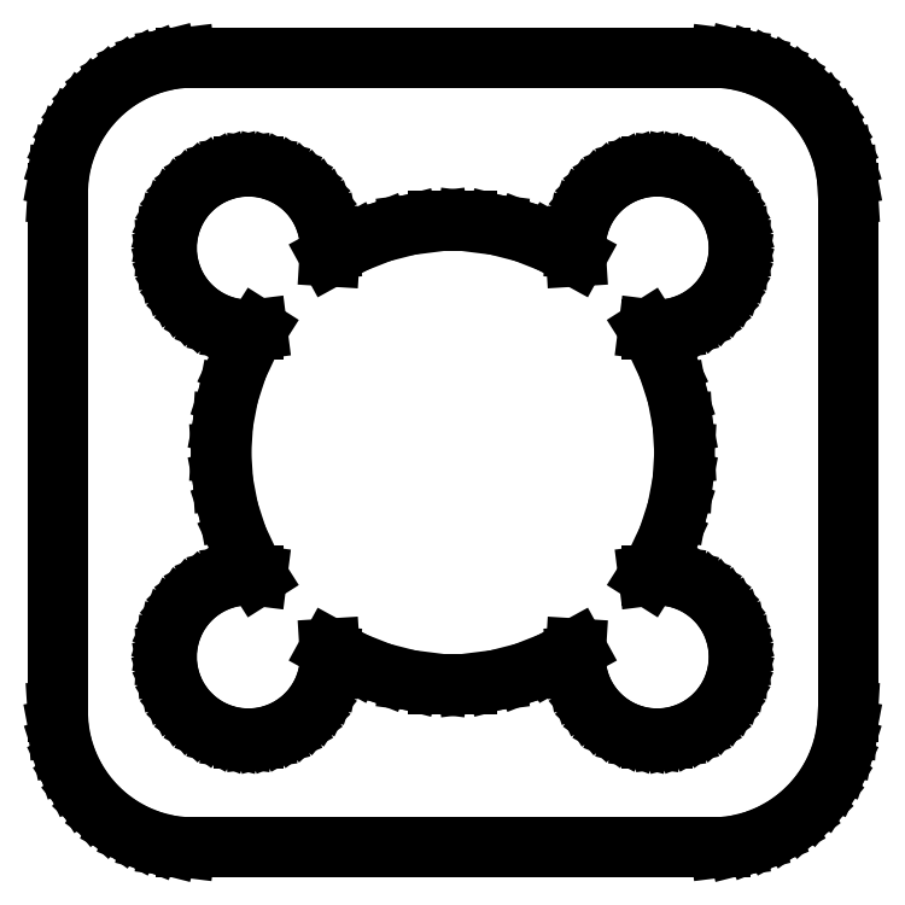
<metadata>
{"format":"dxf","ext":"dxf","renderer":"ezdxf+matplotlib","layout":"modelspace","background":"white","min_lineweight":24,"dpi":150}
</metadata>
<code>
0
SECTION
2
ENTITIES
0
LINE
8
0
10
10.44
20
24.59
11
11.05
21
24.74
0
LINE
8
0
10
11.05
20
24.74
11
11.63
21
24.98
0
LINE
8
0
10
11.63
20
24.98
11
12.18
21
25.28
0
LINE
8
0
10
12.18
20
25.28
11
12.69
21
25.65
0
LINE
8
0
10
12.69
20
25.65
11
13.14
21
26.08
0
LINE
8
0
10
13.14
20
26.08
11
13.55
21
26.56
0
LINE
8
0
10
13.55
20
26.56
11
13.88
21
27.09
0
LINE
8
0
10
13.88
20
27.09
11
14.15
21
27.66
0
LINE
8
0
10
14.15
20
27.66
11
14.34
21
28.26
0
LINE
8
0
10
14.34
20
28.26
11
14.46
21
28.87
0
LINE
8
0
10
14.46
20
28.87
11
14.5
21
29.5
0
LINE
8
0
10
14.5
20
29.5
11
14.5
21
48.5
0
LINE
8
0
10
14.5
20
48.5
11
14.46
21
49.13
0
LINE
8
0
10
14.46
20
49.13
11
14.34
21
49.74
0
LINE
8
0
10
14.34
20
49.74
11
14.15
21
50.34
0
LINE
8
0
10
14.15
20
50.34
11
13.88
21
50.91
0
LINE
8
0
10
13.88
20
50.91
11
13.55
21
51.44
0
LINE
8
0
10
13.55
20
51.44
11
13.14
21
51.92
0
LINE
8
0
10
13.14
20
51.92
11
12.69
21
52.35
0
LINE
8
0
10
12.69
20
52.35
11
12.18
21
52.72
0
LINE
8
0
10
12.18
20
52.72
11
11.63
21
53.02
0
LINE
8
0
10
11.63
20
53.02
11
11.05
21
53.26
0
LINE
8
0
10
11.05
20
53.26
11
10.44
21
53.41
0
LINE
8
0
10
10.44
20
53.41
11
9.814
21
53.49
0
LINE
8
0
10
9.814
20
53.49
11
-9.814
21
53.49
0
LINE
8
0
10
-9.814
20
53.49
11
-10.44
21
53.41
0
LINE
8
0
10
-10.44
20
53.41
11
-11.05
21
53.26
0
LINE
8
0
10
-11.05
20
53.26
11
-11.63
21
53.02
0
LINE
8
0
10
-11.63
20
53.02
11
-12.18
21
52.72
0
LINE
8
0
10
-12.18
20
52.72
11
-12.69
21
52.35
0
LINE
8
0
10
-12.69
20
52.35
11
-13.14
21
51.92
0
LINE
8
0
10
-13.14
20
51.92
11
-13.55
21
51.44
0
LINE
8
0
10
-13.55
20
51.44
11
-13.88
21
50.91
0
LINE
8
0
10
-13.88
20
50.91
11
-14.15
21
50.34
0
LINE
8
0
10
-14.15
20
50.34
11
-14.34
21
49.74
0
LINE
8
0
10
-14.34
20
49.74
11
-14.46
21
49.13
0
LINE
8
0
10
-14.46
20
49.13
11
-14.5
21
48.5
0
LINE
8
0
10
-14.5
20
48.5
11
-14.5
21
29.5
0
LINE
8
0
10
-14.5
20
29.5
11
-14.46
21
28.87
0
LINE
8
0
10
-14.46
20
28.87
11
-14.34
21
28.26
0
LINE
8
0
10
-14.34
20
28.26
11
-14.15
21
27.66
0
LINE
8
0
10
-14.15
20
27.66
11
-13.88
21
27.09
0
LINE
8
0
10
-13.88
20
27.09
11
-13.55
21
26.56
0
LINE
8
0
10
-13.55
20
26.56
11
-13.14
21
26.08
0
LINE
8
0
10
-13.14
20
26.08
11
-12.69
21
25.65
0
LINE
8
0
10
-12.69
20
25.65
11
-12.18
21
25.28
0
LINE
8
0
10
-12.18
20
25.28
11
-11.63
21
24.98
0
LINE
8
0
10
-11.63
20
24.98
11
-11.05
21
24.74
0
LINE
8
0
10
-11.05
20
24.74
11
-10.44
21
24.59
0
LINE
8
0
10
-10.44
20
24.59
11
-9.814
21
24.51
0
LINE
8
0
10
-9.814
20
24.51
11
9.814
21
24.51
0
LINE
8
0
10
9.814
20
24.51
11
10.44
21
24.59
0
LINE
8
0
10
-7.688
20
28.51
11
-8.062
21
28.55
0
LINE
8
0
10
-8.062
20
28.55
11
-8.427
21
28.65
0
LINE
8
0
10
-8.427
20
28.65
11
-8.777
21
28.79
0
LINE
8
0
10
-8.777
20
28.79
11
-9.107
21
28.97
0
LINE
8
0
10
-9.107
20
28.97
11
-9.412
21
29.19
0
LINE
8
0
10
-9.412
20
29.19
11
-9.687
21
29.45
0
LINE
8
0
10
-9.687
20
29.45
11
-9.927
21
29.74
0
LINE
8
0
10
-9.927
20
29.74
11
-10.13
21
30.05
0
LINE
8
0
10
-10.13
20
30.05
11
-10.29
21
30.4
0
LINE
8
0
10
-10.29
20
30.4
11
-10.41
21
30.75
0
LINE
8
0
10
-10.41
20
30.75
11
-10.48
21
31.12
0
LINE
8
0
10
-10.48
20
31.12
11
-10.5
21
31.5
0
LINE
8
0
10
-10.5
20
31.5
11
-10.48
21
31.88
0
LINE
8
0
10
-10.48
20
31.88
11
-10.41
21
32.25
0
LINE
8
0
10
-10.41
20
32.25
11
-10.29
21
32.6
0
LINE
8
0
10
-10.29
20
32.6
11
-10.13
21
32.95
0
LINE
8
0
10
-10.13
20
32.95
11
-9.927
21
33.26
0
LINE
8
0
10
-9.927
20
33.26
11
-9.687
21
33.55
0
LINE
8
0
10
-9.687
20
33.55
11
-9.412
21
33.81
0
LINE
8
0
10
-9.412
20
33.81
11
-9.107
21
34.03
0
LINE
8
0
10
-9.107
20
34.03
11
-8.777
21
34.21
0
LINE
8
0
10
-8.777
20
34.21
11
-8.427
21
34.35
0
LINE
8
0
10
-8.427
20
34.35
11
-8.062
21
34.45
0
LINE
8
0
10
-8.062
20
34.45
11
-7.688
21
34.49
0
LINE
8
0
10
-7.688
20
34.49
11
-7.312
21
34.49
0
LINE
8
0
10
-7.312
20
34.49
11
-7.177
21
34.48
0
LINE
8
0
10
-7.177
20
34.48
11
-7.449
21
34.91
0
LINE
8
0
10
-7.449
20
34.91
11
-7.903
21
35.87
0
LINE
8
0
10
-7.903
20
35.87
11
-8.233
21
36.89
0
LINE
8
0
10
-8.233
20
36.89
11
-8.433
21
37.93
0
LINE
8
0
10
-8.433
20
37.93
11
-8.5
21
39
0
LINE
8
0
10
-8.5
20
39
11
-8.433
21
40.07
0
LINE
8
0
10
-8.433
20
40.07
11
-8.233
21
41.11
0
LINE
8
0
10
-8.233
20
41.11
11
-7.903
21
42.13
0
LINE
8
0
10
-7.903
20
42.13
11
-7.449
21
43.09
0
LINE
8
0
10
-7.449
20
43.09
11
-7.177
21
43.52
0
LINE
8
0
10
-7.177
20
43.52
11
-7.312
21
43.51
0
LINE
8
0
10
-7.312
20
43.51
11
-7.688
21
43.51
0
LINE
8
0
10
-7.688
20
43.51
11
-8.062
21
43.55
0
LINE
8
0
10
-8.062
20
43.55
11
-8.427
21
43.65
0
LINE
8
0
10
-8.427
20
43.65
11
-8.777
21
43.79
0
LINE
8
0
10
-8.777
20
43.79
11
-9.107
21
43.97
0
LINE
8
0
10
-9.107
20
43.97
11
-9.412
21
44.19
0
LINE
8
0
10
-9.412
20
44.19
11
-9.687
21
44.45
0
LINE
8
0
10
-9.687
20
44.45
11
-9.927
21
44.74
0
LINE
8
0
10
-9.927
20
44.74
11
-10.13
21
45.05
0
LINE
8
0
10
-10.13
20
45.05
11
-10.29
21
45.4
0
LINE
8
0
10
-10.29
20
45.4
11
-10.41
21
45.75
0
LINE
8
0
10
-10.41
20
45.75
11
-10.48
21
46.12
0
LINE
8
0
10
-10.48
20
46.12
11
-10.5
21
46.5
0
LINE
8
0
10
-10.5
20
46.5
11
-10.48
21
46.88
0
LINE
8
0
10
-10.48
20
46.88
11
-10.41
21
47.25
0
LINE
8
0
10
-10.41
20
47.25
11
-10.29
21
47.6
0
LINE
8
0
10
-10.29
20
47.6
11
-10.13
21
47.95
0
LINE
8
0
10
-10.13
20
47.95
11
-9.927
21
48.26
0
LINE
8
0
10
-9.927
20
48.26
11
-9.687
21
48.55
0
LINE
8
0
10
-9.687
20
48.55
11
-9.412
21
48.81
0
LINE
8
0
10
-9.412
20
48.81
11
-9.107
21
49.03
0
LINE
8
0
10
-9.107
20
49.03
11
-8.777
21
49.21
0
LINE
8
0
10
-8.777
20
49.21
11
-8.427
21
49.35
0
LINE
8
0
10
-8.427
20
49.35
11
-8.062
21
49.45
0
LINE
8
0
10
-8.062
20
49.45
11
-7.688
21
49.49
0
LINE
8
0
10
-7.688
20
49.49
11
-7.312
21
49.49
0
LINE
8
0
10
-7.312
20
49.49
11
-6.938
21
49.45
0
LINE
8
0
10
-6.938
20
49.45
11
-6.573
21
49.35
0
LINE
8
0
10
-6.573
20
49.35
11
-6.223
21
49.21
0
LINE
8
0
10
-6.223
20
49.21
11
-5.893
21
49.03
0
LINE
8
0
10
-5.893
20
49.03
11
-5.588
21
48.81
0
LINE
8
0
10
-5.588
20
48.81
11
-5.313
21
48.55
0
LINE
8
0
10
-5.313
20
48.55
11
-5.073
21
48.26
0
LINE
8
0
10
-5.073
20
48.26
11
-4.871
21
47.95
0
LINE
8
0
10
-4.871
20
47.95
11
-4.711
21
47.6
0
LINE
8
0
10
-4.711
20
47.6
11
-4.594
21
47.25
0
LINE
8
0
10
-4.594
20
47.25
11
-4.524
21
46.88
0
LINE
8
0
10
-4.524
20
46.88
11
-4.5
21
46.5
0
LINE
8
0
10
-4.5
20
46.5
11
-4.519
21
46.2
0
LINE
8
0
10
-4.519
20
46.2
11
-3.619
21
46.69
0
LINE
8
0
10
-3.619
20
46.69
11
-2.627
21
47.08
0
LINE
8
0
10
-2.627
20
47.08
11
-1.593
21
47.35
0
LINE
8
0
10
-1.593
20
47.35
11
-0.5337
21
47.48
0
LINE
8
0
10
-0.5337
20
47.48
11
0.5337
21
47.48
0
LINE
8
0
10
0.5337
20
47.48
11
1.593
21
47.35
0
LINE
8
0
10
1.593
20
47.35
11
2.627
21
47.08
0
LINE
8
0
10
2.627
20
47.08
11
3.619
21
46.69
0
LINE
8
0
10
3.619
20
46.69
11
4.519
21
46.2
0
LINE
8
0
10
4.519
20
46.2
11
4.5
21
46.5
0
LINE
8
0
10
4.5
20
46.5
11
4.524
21
46.88
0
LINE
8
0
10
4.524
20
46.88
11
4.594
21
47.25
0
LINE
8
0
10
4.594
20
47.25
11
4.711
21
47.6
0
LINE
8
0
10
4.711
20
47.6
11
4.871
21
47.95
0
LINE
8
0
10
4.871
20
47.95
11
5.073
21
48.26
0
LINE
8
0
10
5.073
20
48.26
11
5.313
21
48.55
0
LINE
8
0
10
5.313
20
48.55
11
5.588
21
48.81
0
LINE
8
0
10
5.588
20
48.81
11
5.893
21
49.03
0
LINE
8
0
10
5.893
20
49.03
11
6.223
21
49.21
0
LINE
8
0
10
6.223
20
49.21
11
6.573
21
49.35
0
LINE
8
0
10
6.573
20
49.35
11
6.938
21
49.45
0
LINE
8
0
10
6.938
20
49.45
11
7.312
21
49.49
0
LINE
8
0
10
7.312
20
49.49
11
7.688
21
49.49
0
LINE
8
0
10
7.688
20
49.49
11
8.062
21
49.45
0
LINE
8
0
10
8.062
20
49.45
11
8.427
21
49.35
0
LINE
8
0
10
8.427
20
49.35
11
8.777
21
49.21
0
LINE
8
0
10
8.777
20
49.21
11
9.107
21
49.03
0
LINE
8
0
10
9.107
20
49.03
11
9.412
21
48.81
0
LINE
8
0
10
9.412
20
48.81
11
9.687
21
48.55
0
LINE
8
0
10
9.687
20
48.55
11
9.927
21
48.26
0
LINE
8
0
10
9.927
20
48.26
11
10.13
21
47.95
0
LINE
8
0
10
10.13
20
47.95
11
10.29
21
47.6
0
LINE
8
0
10
10.29
20
47.6
11
10.41
21
47.25
0
LINE
8
0
10
10.41
20
47.25
11
10.48
21
46.88
0
LINE
8
0
10
10.48
20
46.88
11
10.5
21
46.5
0
LINE
8
0
10
10.5
20
46.5
11
10.48
21
46.12
0
LINE
8
0
10
10.48
20
46.12
11
10.41
21
45.75
0
LINE
8
0
10
10.41
20
45.75
11
10.29
21
45.4
0
LINE
8
0
10
10.29
20
45.4
11
10.13
21
45.05
0
LINE
8
0
10
10.13
20
45.05
11
9.927
21
44.74
0
LINE
8
0
10
9.927
20
44.74
11
9.687
21
44.45
0
LINE
8
0
10
9.687
20
44.45
11
9.412
21
44.19
0
LINE
8
0
10
9.412
20
44.19
11
9.107
21
43.97
0
LINE
8
0
10
9.107
20
43.97
11
8.777
21
43.79
0
LINE
8
0
10
8.777
20
43.79
11
8.427
21
43.65
0
LINE
8
0
10
8.427
20
43.65
11
8.062
21
43.55
0
LINE
8
0
10
8.062
20
43.55
11
7.688
21
43.51
0
LINE
8
0
10
7.688
20
43.51
11
7.312
21
43.51
0
LINE
8
0
10
7.312
20
43.51
11
7.177
21
43.52
0
LINE
8
0
10
7.177
20
43.52
11
7.449
21
43.09
0
LINE
8
0
10
7.449
20
43.09
11
7.903
21
42.13
0
LINE
8
0
10
7.903
20
42.13
11
8.233
21
41.11
0
LINE
8
0
10
8.233
20
41.11
11
8.433
21
40.07
0
LINE
8
0
10
8.433
20
40.07
11
8.5
21
39
0
LINE
8
0
10
8.5
20
39
11
8.433
21
37.93
0
LINE
8
0
10
8.433
20
37.93
11
8.233
21
36.89
0
LINE
8
0
10
8.233
20
36.89
11
7.903
21
35.87
0
LINE
8
0
10
7.903
20
35.87
11
7.449
21
34.91
0
LINE
8
0
10
7.449
20
34.91
11
7.177
21
34.48
0
LINE
8
0
10
7.177
20
34.48
11
7.312
21
34.49
0
LINE
8
0
10
7.312
20
34.49
11
7.688
21
34.49
0
LINE
8
0
10
7.688
20
34.49
11
8.062
21
34.45
0
LINE
8
0
10
8.062
20
34.45
11
8.427
21
34.35
0
LINE
8
0
10
8.427
20
34.35
11
8.777
21
34.21
0
LINE
8
0
10
8.777
20
34.21
11
9.107
21
34.03
0
LINE
8
0
10
9.107
20
34.03
11
9.412
21
33.81
0
LINE
8
0
10
9.412
20
33.81
11
9.687
21
33.55
0
LINE
8
0
10
9.687
20
33.55
11
9.927
21
33.26
0
LINE
8
0
10
9.927
20
33.26
11
10.13
21
32.95
0
LINE
8
0
10
10.13
20
32.95
11
10.29
21
32.6
0
LINE
8
0
10
10.29
20
32.6
11
10.41
21
32.25
0
LINE
8
0
10
10.41
20
32.25
11
10.48
21
31.88
0
LINE
8
0
10
10.48
20
31.88
11
10.5
21
31.5
0
LINE
8
0
10
10.5
20
31.5
11
10.48
21
31.12
0
LINE
8
0
10
10.48
20
31.12
11
10.41
21
30.75
0
LINE
8
0
10
10.41
20
30.75
11
10.29
21
30.4
0
LINE
8
0
10
10.29
20
30.4
11
10.13
21
30.05
0
LINE
8
0
10
10.13
20
30.05
11
9.927
21
29.74
0
LINE
8
0
10
9.927
20
29.74
11
9.687
21
29.45
0
LINE
8
0
10
9.687
20
29.45
11
9.412
21
29.19
0
LINE
8
0
10
9.412
20
29.19
11
9.107
21
28.97
0
LINE
8
0
10
9.107
20
28.97
11
8.777
21
28.79
0
LINE
8
0
10
8.777
20
28.79
11
8.427
21
28.65
0
LINE
8
0
10
8.427
20
28.65
11
8.062
21
28.55
0
LINE
8
0
10
8.062
20
28.55
11
7.688
21
28.51
0
LINE
8
0
10
7.688
20
28.51
11
7.312
21
28.51
0
LINE
8
0
10
7.312
20
28.51
11
6.938
21
28.55
0
LINE
8
0
10
6.938
20
28.55
11
6.573
21
28.65
0
LINE
8
0
10
6.573
20
28.65
11
6.223
21
28.79
0
LINE
8
0
10
6.223
20
28.79
11
5.893
21
28.97
0
LINE
8
0
10
5.893
20
28.97
11
5.588
21
29.19
0
LINE
8
0
10
5.588
20
29.19
11
5.313
21
29.45
0
LINE
8
0
10
5.313
20
29.45
11
5.073
21
29.74
0
LINE
8
0
10
5.073
20
29.74
11
4.871
21
30.05
0
LINE
8
0
10
4.871
20
30.05
11
4.711
21
30.4
0
LINE
8
0
10
4.711
20
30.4
11
4.594
21
30.75
0
LINE
8
0
10
4.594
20
30.75
11
4.524
21
31.12
0
LINE
8
0
10
4.524
20
31.12
11
4.5
21
31.5
0
LINE
8
0
10
4.5
20
31.5
11
4.519
21
31.8
0
LINE
8
0
10
4.519
20
31.8
11
3.619
21
31.31
0
LINE
8
0
10
3.619
20
31.31
11
2.627
21
30.92
0
LINE
8
0
10
2.627
20
30.92
11
1.593
21
30.65
0
LINE
8
0
10
1.593
20
30.65
11
0.5337
21
30.52
0
LINE
8
0
10
0.5337
20
30.52
11
-0.5337
21
30.52
0
LINE
8
0
10
-0.5337
20
30.52
11
-1.593
21
30.65
0
LINE
8
0
10
-1.593
20
30.65
11
-2.627
21
30.92
0
LINE
8
0
10
-2.627
20
30.92
11
-3.619
21
31.31
0
LINE
8
0
10
-3.619
20
31.31
11
-4.519
21
31.8
0
LINE
8
0
10
-4.519
20
31.8
11
-4.5
21
31.5
0
LINE
8
0
10
-4.5
20
31.5
11
-4.524
21
31.12
0
LINE
8
0
10
-4.524
20
31.12
11
-4.594
21
30.75
0
LINE
8
0
10
-4.594
20
30.75
11
-4.711
21
30.4
0
LINE
8
0
10
-4.711
20
30.4
11
-4.871
21
30.05
0
LINE
8
0
10
-4.871
20
30.05
11
-5.073
21
29.74
0
LINE
8
0
10
-5.073
20
29.74
11
-5.313
21
29.45
0
LINE
8
0
10
-5.313
20
29.45
11
-5.588
21
29.19
0
LINE
8
0
10
-5.588
20
29.19
11
-5.893
21
28.97
0
LINE
8
0
10
-5.893
20
28.97
11
-6.223
21
28.79
0
LINE
8
0
10
-6.223
20
28.79
11
-6.573
21
28.65
0
LINE
8
0
10
-6.573
20
28.65
11
-6.938
21
28.55
0
LINE
8
0
10
-6.938
20
28.55
11
-7.312
21
28.51
0
LINE
8
0
10
-7.312
20
28.51
11
-7.688
21
28.51
0
ENDSEC
0
EOF

</code>
